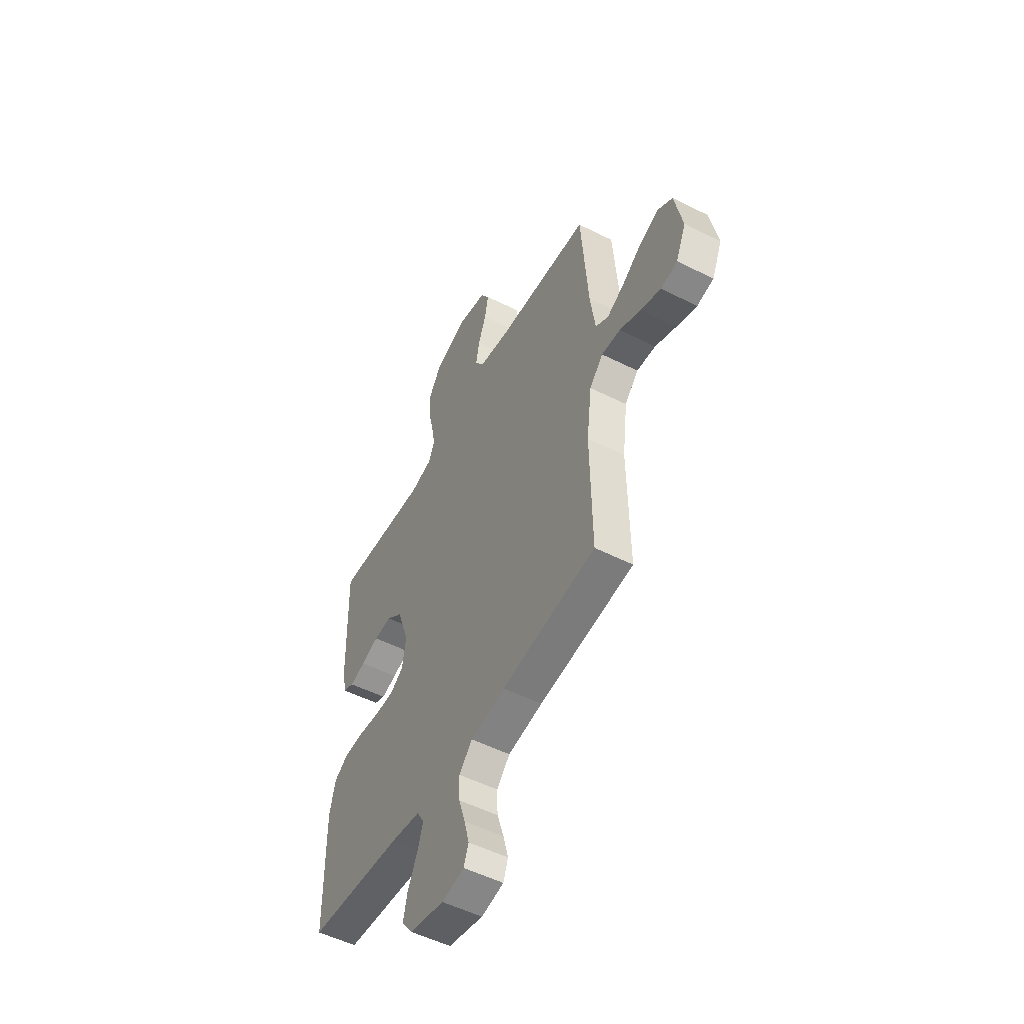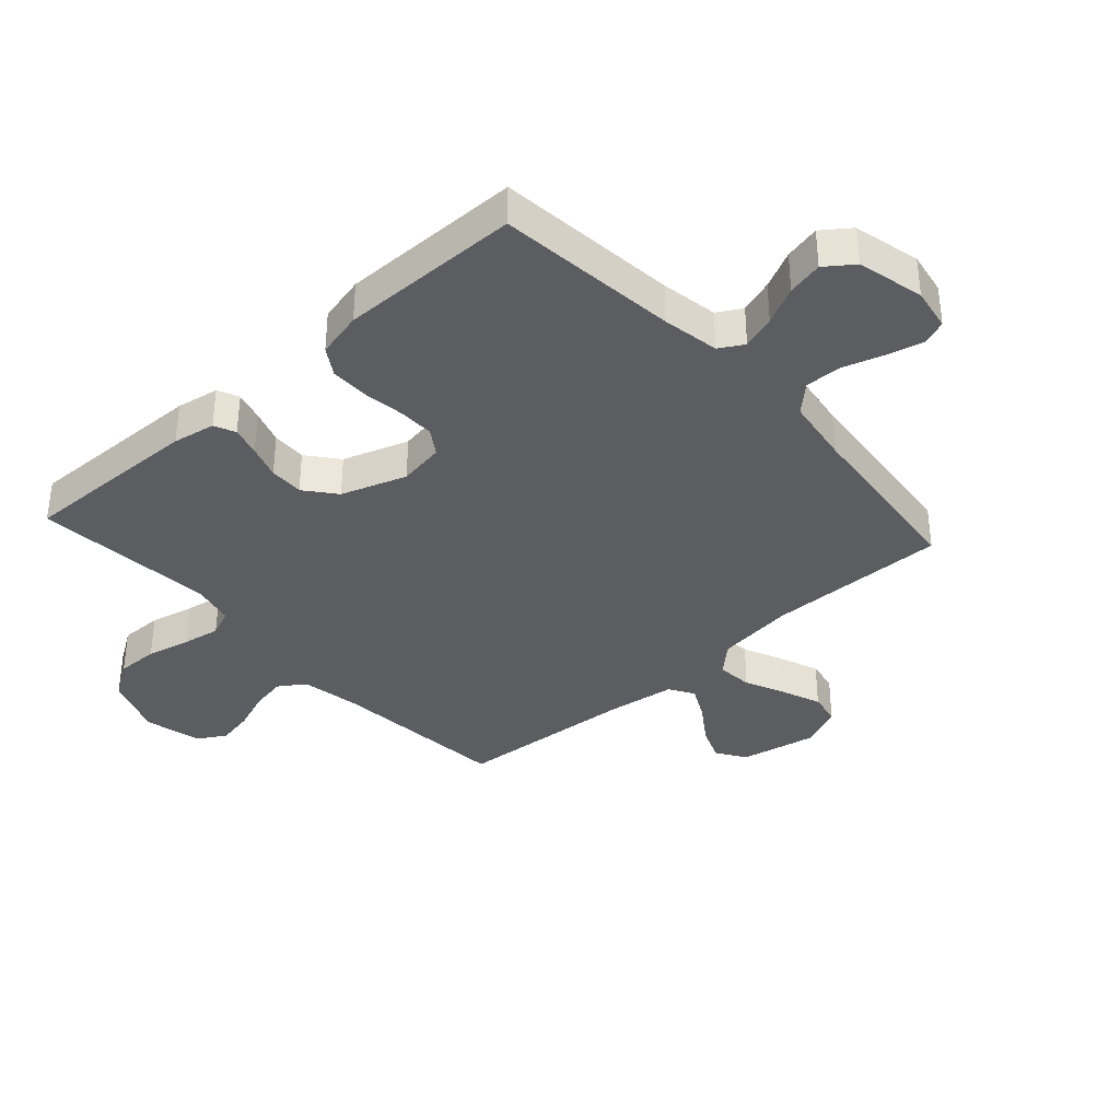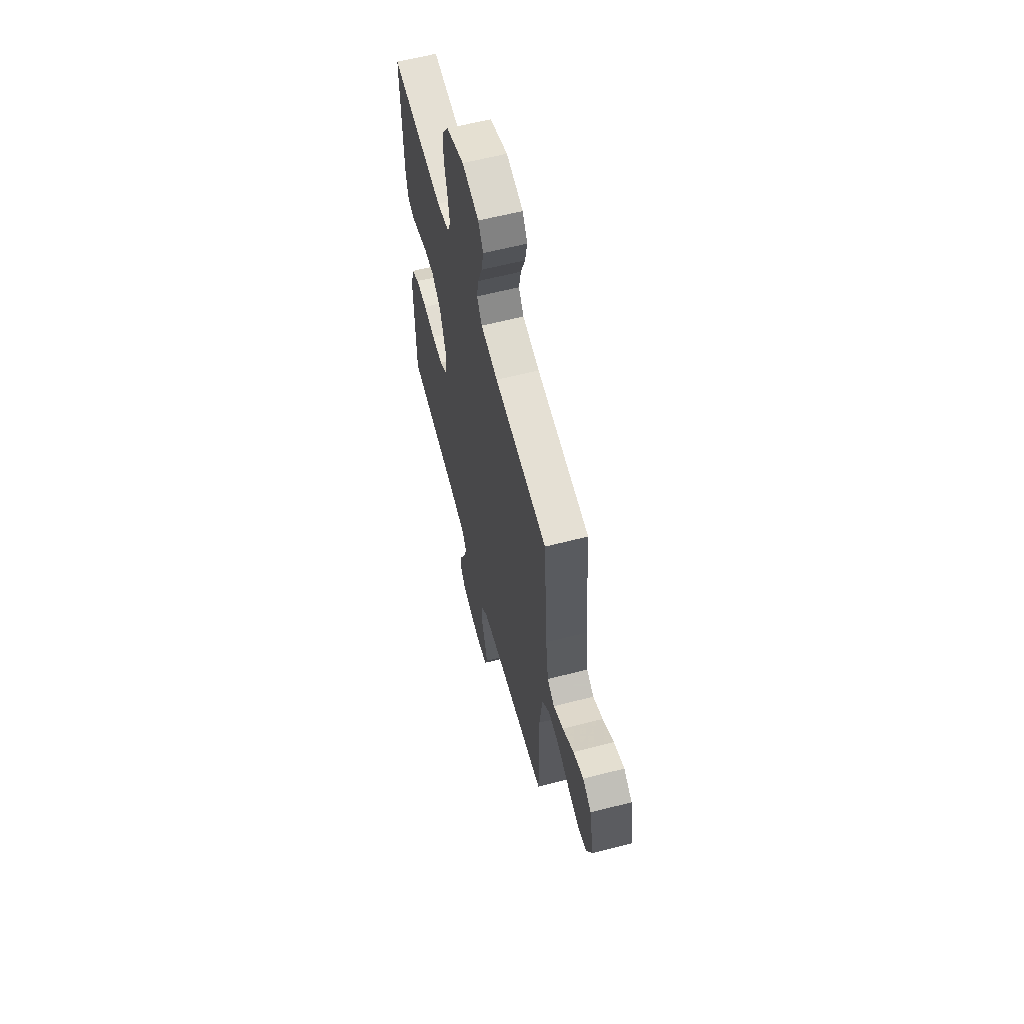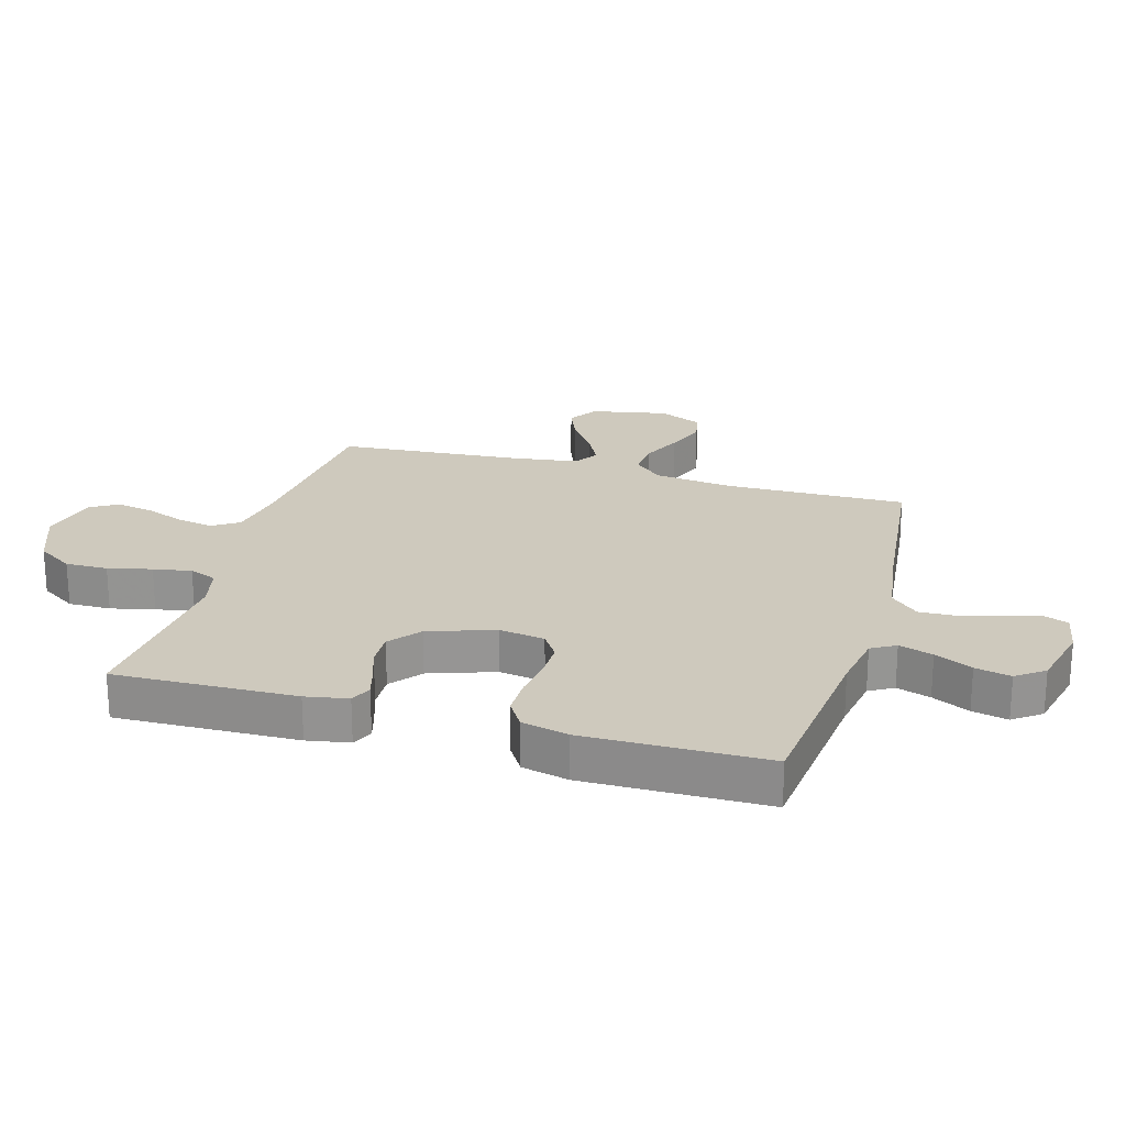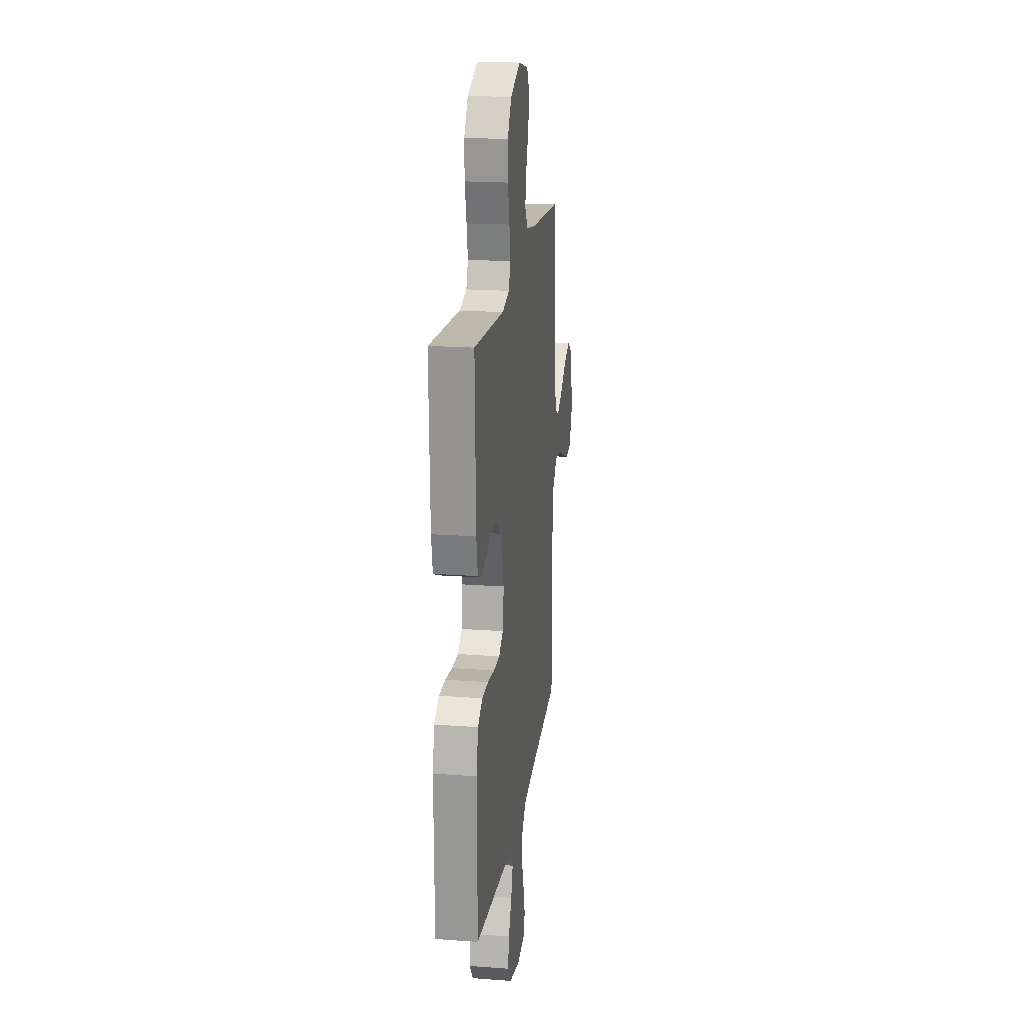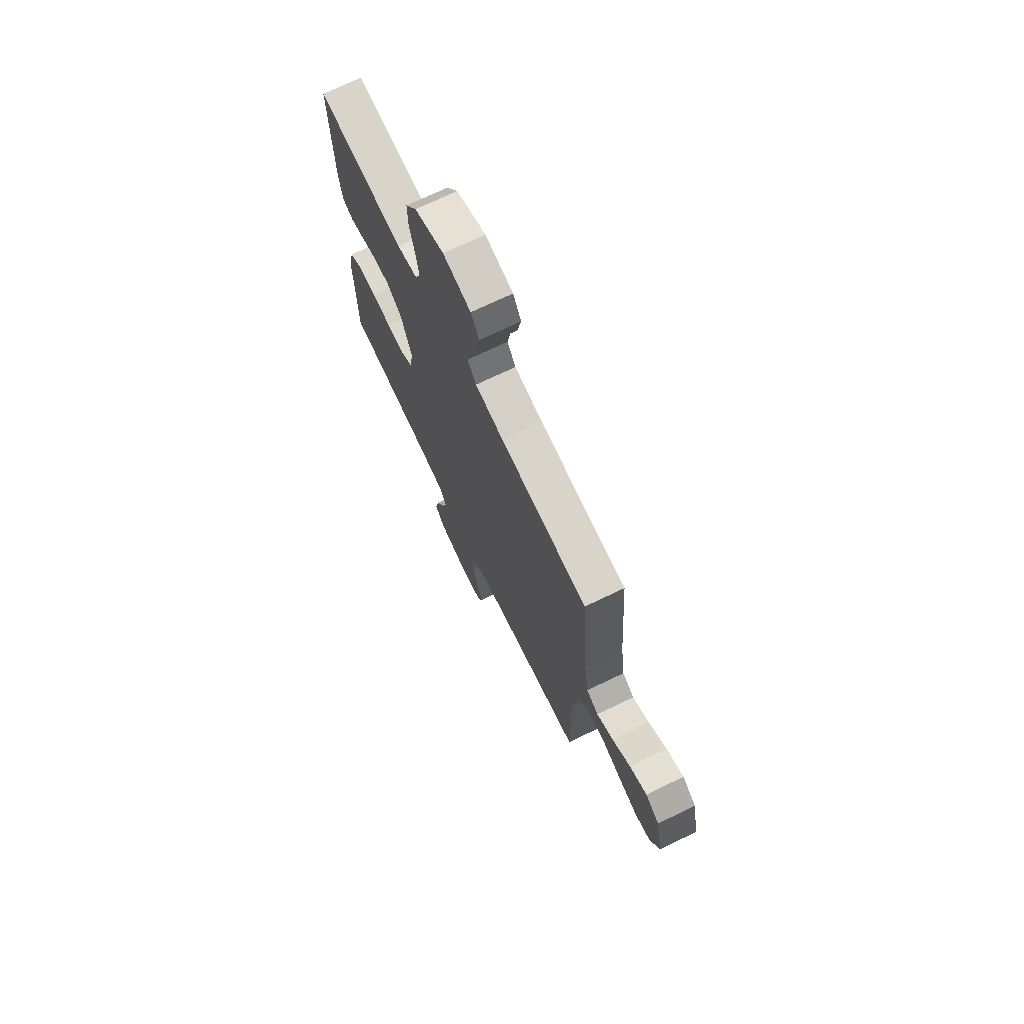
<metadata>
{"format":"obj","ext":"obj","renderer":"f3d","projection":"perspective","resolution":1024,"background":"white","views":[{"elev":-52.7,"azim":-118.4,"up":"+Z"},{"elev":-36.2,"azim":132.1,"up":"+Y"},{"elev":61.3,"azim":-104.7,"up":"+Z"},{"elev":22.7,"azim":106.1,"up":"+Y"},{"elev":19.9,"azim":97.8,"up":"+Z"},{"elev":72.0,"azim":-115.7,"up":"+Z"}]}
</metadata>
<code>
v 0.5 0.07 0.5
v 0.492 0.07 0.2
v 0.479 0.07 0.13
v 0.444 0.07 0.114
v 0.395 0.07 0.128
v 0.339 0.07 0.147
v 0.282 0.07 0.149
v 0.231 0.07 0.108
v 0.194 0.07 0
v 0.206 0.07 -0.076
v 0.248 0.07 -0.104
v 0.309 0.07 -0.103
v 0.376 0.07 -0.094
v 0.439 0.07 -0.094
v 0.485 0.07 -0.123
v 0.503 0.07 -0.2
v 0.5 0.07 -0.5
v 0.2 0.07 -0.531
v 0.106 0.07 -0.547
v 0.083 0.07 -0.587
v 0.101 0.07 -0.643
v 0.131 0.07 -0.705
v 0.144 0.07 -0.764
v 0.11 0.07 -0.81
v 0 0.07 -0.836
v -0.071 0.07 -0.823
v -0.086 0.07 -0.781
v -0.071 0.07 -0.722
v -0.05 0.07 -0.656
v -0.048 0.07 -0.595
v -0.09 0.07 -0.55
v -0.2 0.07 -0.533
v -0.5 0.07 -0.5
v -0.495 0.07 -0.2
v -0.511 0.07 -0.07
v -0.554 0.07 -0.023
v -0.614 0.07 -0.028
v -0.681 0.07 -0.058
v -0.746 0.07 -0.083
v -0.799 0.07 -0.073
v -0.831 0.07 0
v -0.806 0.07 0.126
v -0.758 0.07 0.158
v -0.699 0.07 0.134
v -0.636 0.07 0.09
v -0.58 0.07 0.061
v -0.539 0.07 0.086
v -0.523 0.07 0.2
v -0.5 0.07 0.5
v -0.2 0.07 0.526
v -0.104 0.07 0.543
v -0.075 0.07 0.586
v -0.086 0.07 0.645
v -0.111 0.07 0.711
v -0.123 0.07 0.772
v -0.095 0.07 0.819
v 0 0.07 0.841
v 0.101 0.07 0.802
v 0.14 0.07 0.742
v 0.139 0.07 0.672
v 0.122 0.07 0.6
v 0.111 0.07 0.537
v 0.129 0.07 0.492
v 0.2 0.07 0.475
v 0.5 0 0.5
v 0.492 0 0.2
v 0.479 0 0.13
v 0.444 0 0.114
v 0.395 0 0.128
v 0.339 0 0.147
v 0.282 0 0.149
v 0.231 0 0.108
v 0.194 0 0
v 0.206 0 -0.076
v 0.248 0 -0.104
v 0.309 0 -0.103
v 0.376 0 -0.094
v 0.439 0 -0.094
v 0.485 0 -0.123
v 0.503 0 -0.2
v 0.5 0 -0.5
v 0.2 0 -0.531
v 0.106 0 -0.547
v 0.083 0 -0.587
v 0.101 0 -0.643
v 0.131 0 -0.705
v 0.144 0 -0.764
v 0.11 0 -0.81
v 0 0 -0.836
v -0.071 0 -0.823
v -0.086 0 -0.781
v -0.071 0 -0.722
v -0.05 0 -0.656
v -0.048 0 -0.595
v -0.09 0 -0.55
v -0.2 0 -0.533
v -0.5 0 -0.5
v -0.495 0 -0.2
v -0.511 0 -0.07
v -0.554 0 -0.023
v -0.614 0 -0.028
v -0.681 0 -0.058
v -0.746 0 -0.083
v -0.799 0 -0.073
v -0.831 0 0
v -0.806 0 0.126
v -0.758 0 0.158
v -0.699 0 0.134
v -0.636 0 0.09
v -0.58 0 0.061
v -0.539 0 0.086
v -0.523 0 0.2
v -0.5 0 0.5
v -0.2 0 0.526
v -0.104 0 0.543
v -0.075 0 0.586
v -0.086 0 0.645
v -0.111 0 0.711
v -0.123 0 0.772
v -0.095 0 0.819
v 0 0 0.841
v 0.101 0 0.802
v 0.14 0 0.742
v 0.139 0 0.672
v 0.122 0 0.6
v 0.111 0 0.537
v 0.129 0 0.492
v 0.2 0 0.475
f 58 59 60 61
f 58 61 62
f 57 58 62
f 56 57 62
f 53 54 55 56
f 52 53 56 62
f 51 52 62 63
f 48 49 50
f 47 48 50 51
f 42 43 44 45
f 42 45 46
f 41 42 46
f 40 41 46
f 37 38 39 40
f 37 40 46 47
f 32 33 34
f 31 32 34 35
f 30 31 35
f 26 27 28 29
f 24 25 26 29
f 24 29 30
f 21 22 23 24
f 20 21 24 30
f 19 20 30 35
f 15 16 17 18
f 12 13 14 15
f 11 12 15 18
f 10 11 18 19
f 3 4 5 6
f 1 2 3 6
f 64 1 6 7
f 63 64 7 8
f 51 63 8 9
f 36 37 47 51
f 19 35 36 51
f 9 10 19 51
f 125 124 123 122
f 126 125 122
f 126 122 121
f 126 121 120
f 120 119 118 117
f 126 120 117 116
f 127 126 116 115
f 114 113 112
f 115 114 112 111
f 109 108 107 106
f 110 109 106
f 110 106 105
f 110 105 104
f 104 103 102 101
f 111 110 104 101
f 98 97 96
f 99 98 96 95
f 99 95 94
f 93 92 91 90
f 93 90 89 88
f 94 93 88
f 88 87 86 85
f 94 88 85 84
f 99 94 84 83
f 82 81 80 79
f 79 78 77 76
f 82 79 76 75
f 83 82 75 74
f 70 69 68 67
f 70 67 66 65
f 71 70 65 128
f 72 71 128 127
f 73 72 127 115
f 115 111 101 100
f 115 100 99 83
f 115 83 74 73
f 1 65 66 2
f 2 66 67 3
f 3 67 68 4
f 4 68 69 5
f 5 69 70 6
f 6 70 71 7
f 7 71 72 8
f 8 72 73 9
f 9 73 74 10
f 10 74 75 11
f 11 75 76 12
f 12 76 77 13
f 13 77 78 14
f 14 78 79 15
f 15 79 80 16
f 16 80 81 17
f 17 81 82 18
f 18 82 83 19
f 19 83 84 20
f 20 84 85 21
f 21 85 86 22
f 22 86 87 23
f 23 87 88 24
f 24 88 89 25
f 25 89 90 26
f 26 90 91 27
f 27 91 92 28
f 28 92 93 29
f 29 93 94 30
f 30 94 95 31
f 31 95 96 32
f 32 96 97 33
f 33 97 98 34
f 34 98 99 35
f 35 99 100 36
f 36 100 101 37
f 37 101 102 38
f 38 102 103 39
f 39 103 104 40
f 40 104 105 41
f 41 105 106 42
f 42 106 107 43
f 43 107 108 44
f 44 108 109 45
f 45 109 110 46
f 46 110 111 47
f 47 111 112 48
f 48 112 113 49
f 49 113 114 50
f 50 114 115 51
f 51 115 116 52
f 52 116 117 53
f 53 117 118 54
f 54 118 119 55
f 55 119 120 56
f 56 120 121 57
f 57 121 122 58
f 58 122 123 59
f 59 123 124 60
f 60 124 125 61
f 61 125 126 62
f 62 126 127 63
f 63 127 128 64
f 64 128 65 1

</code>
